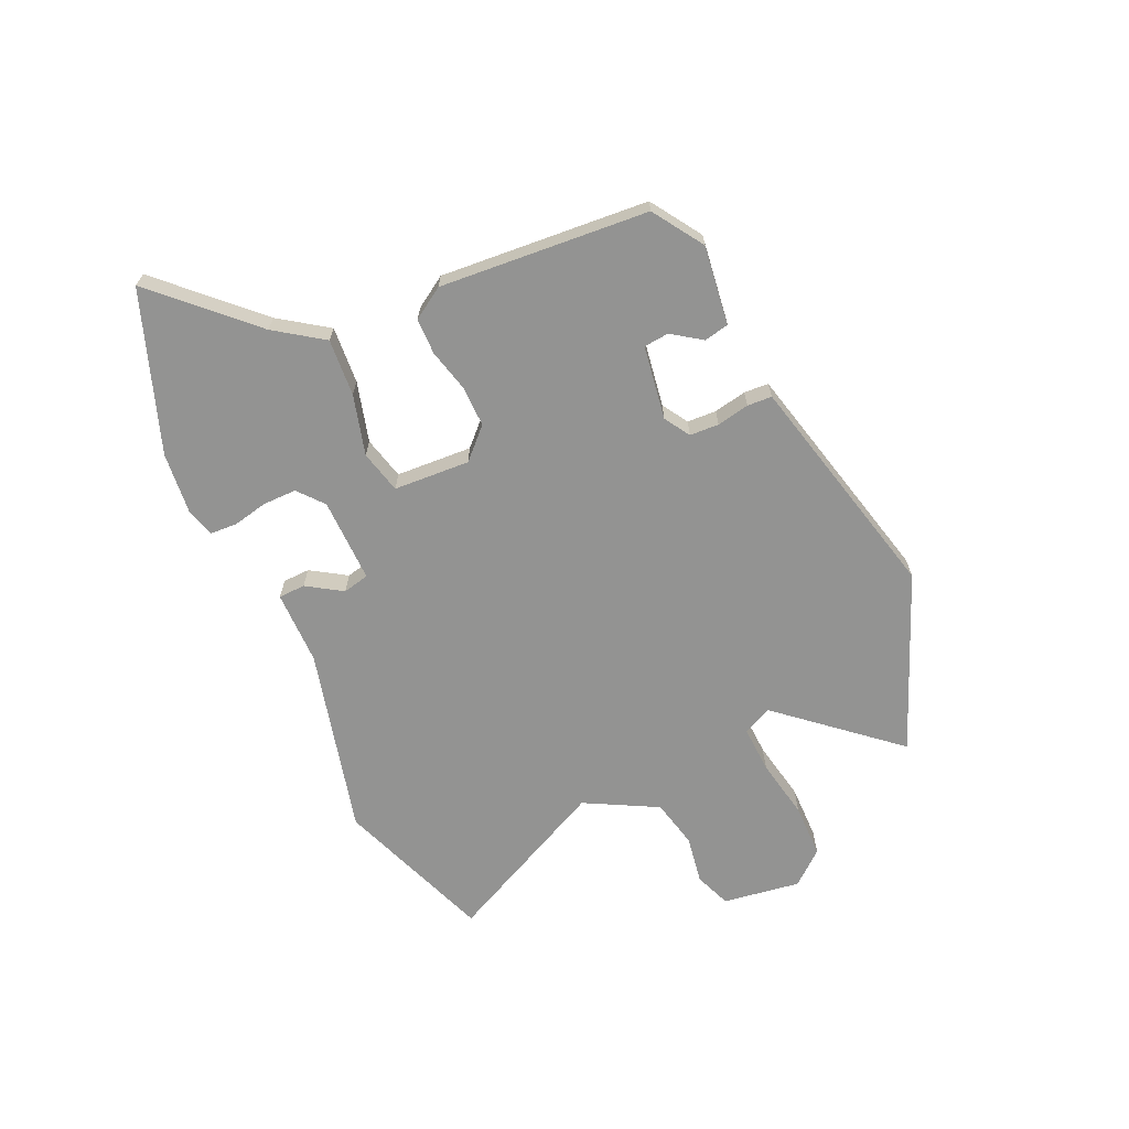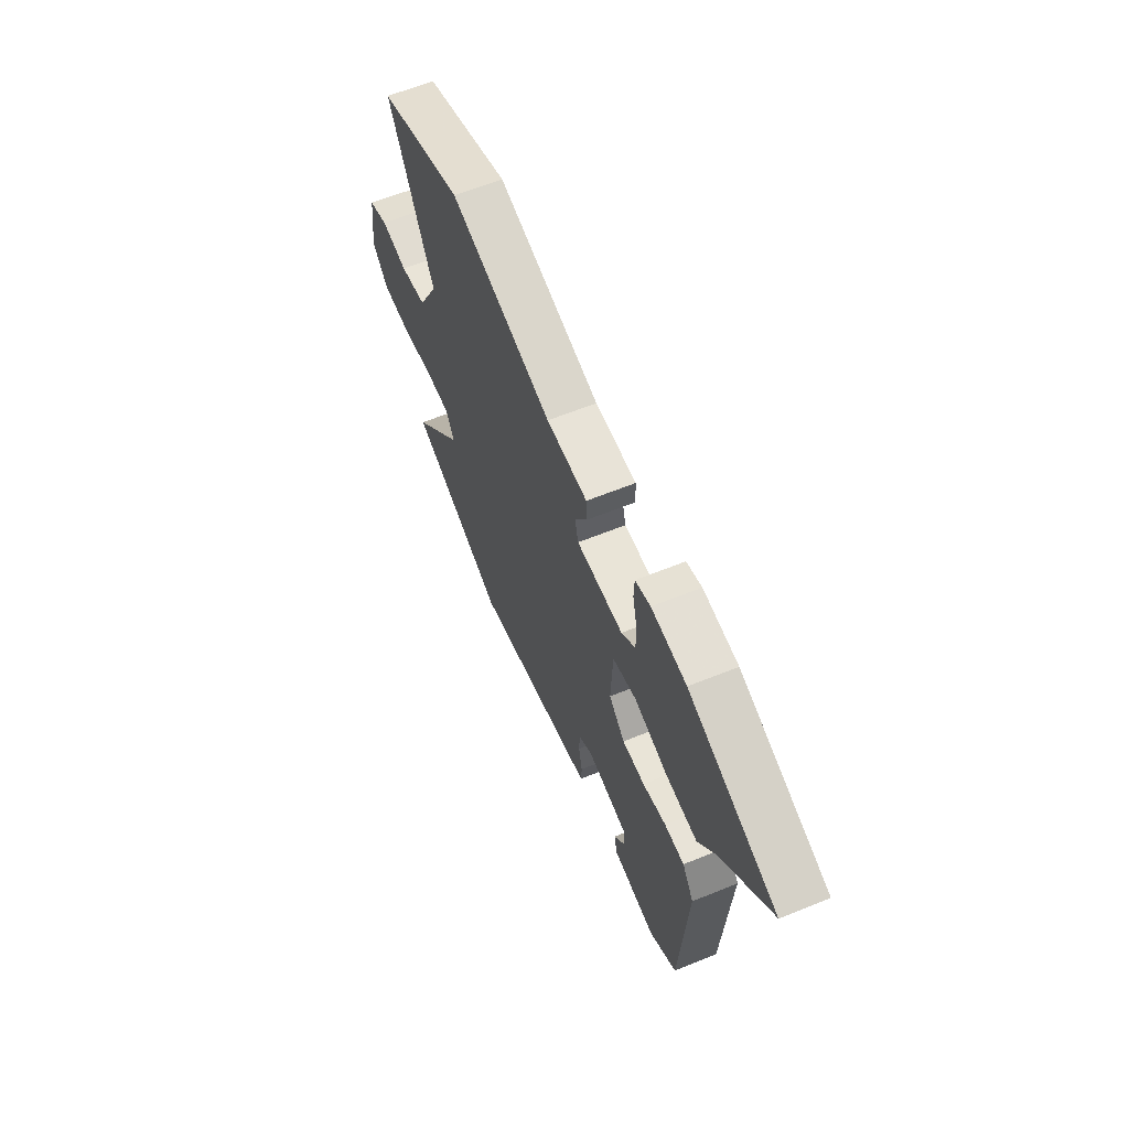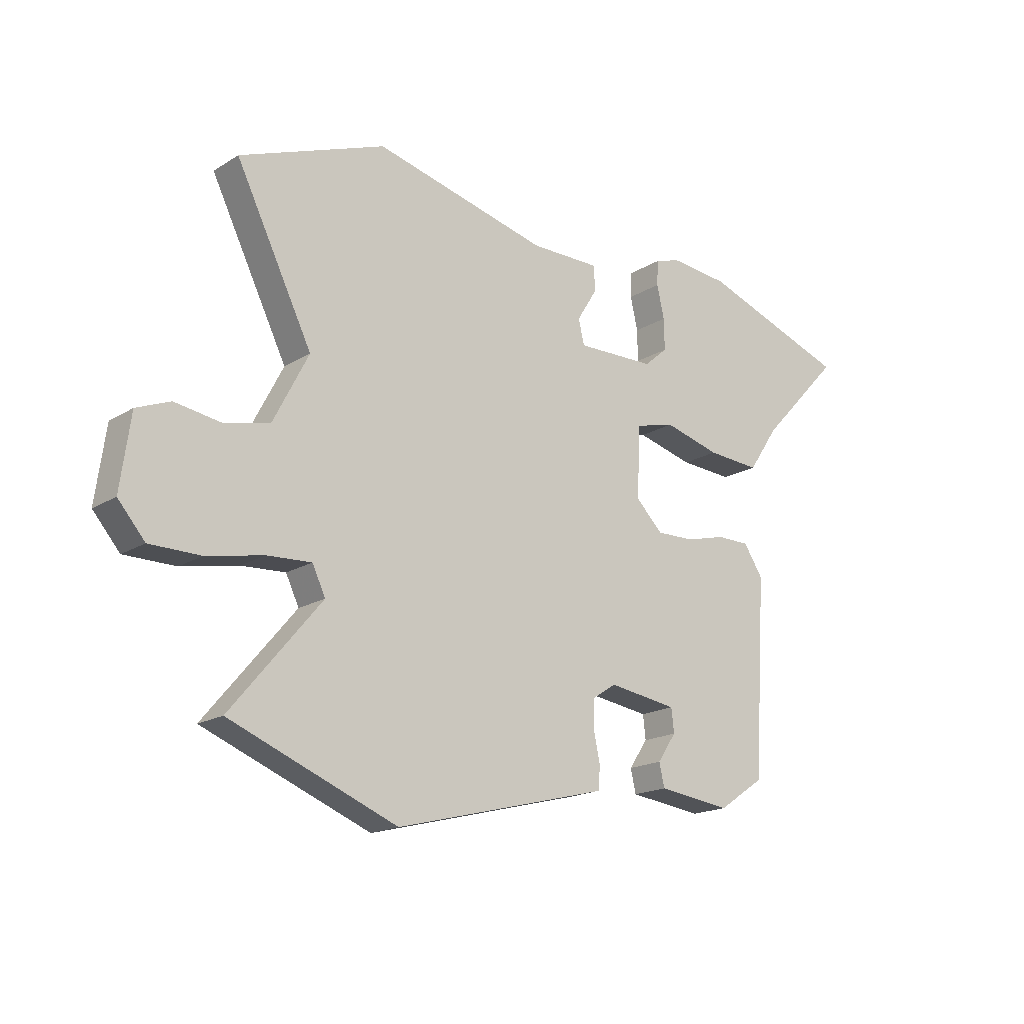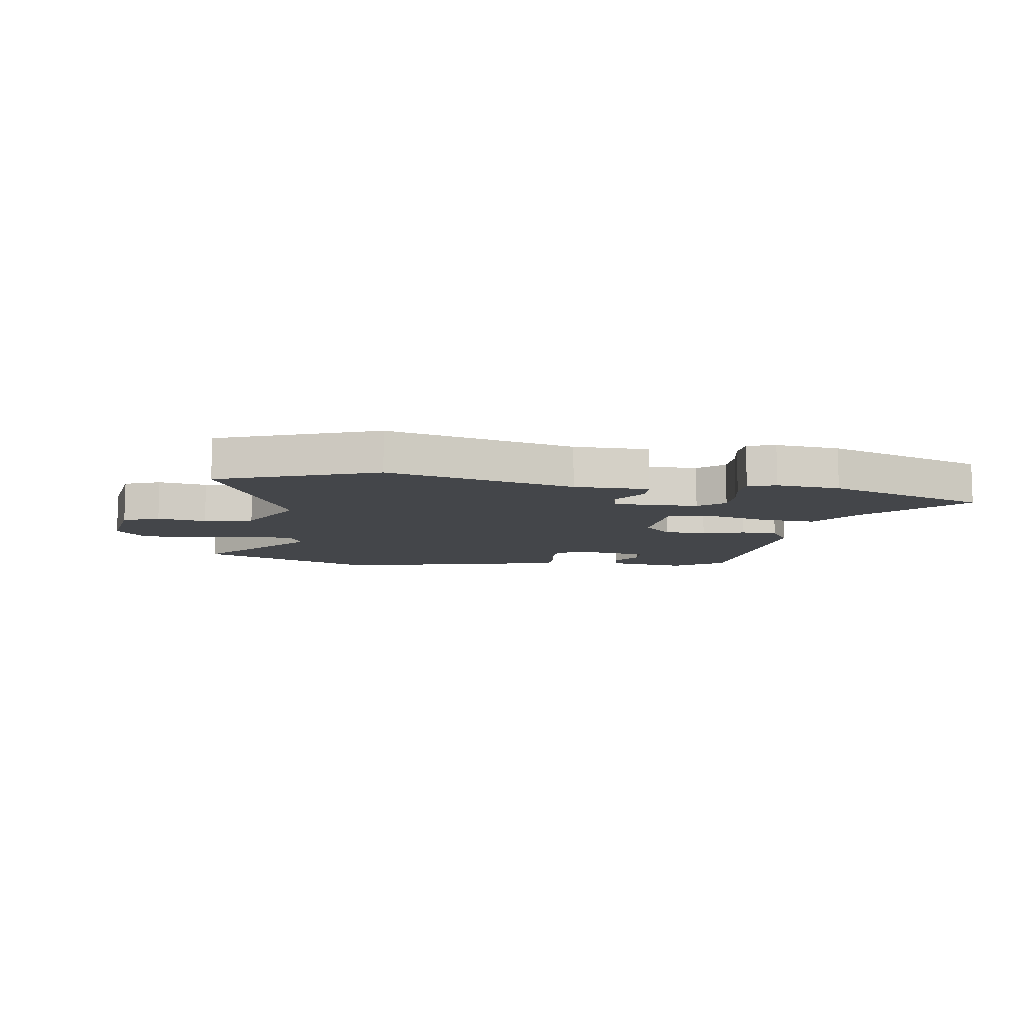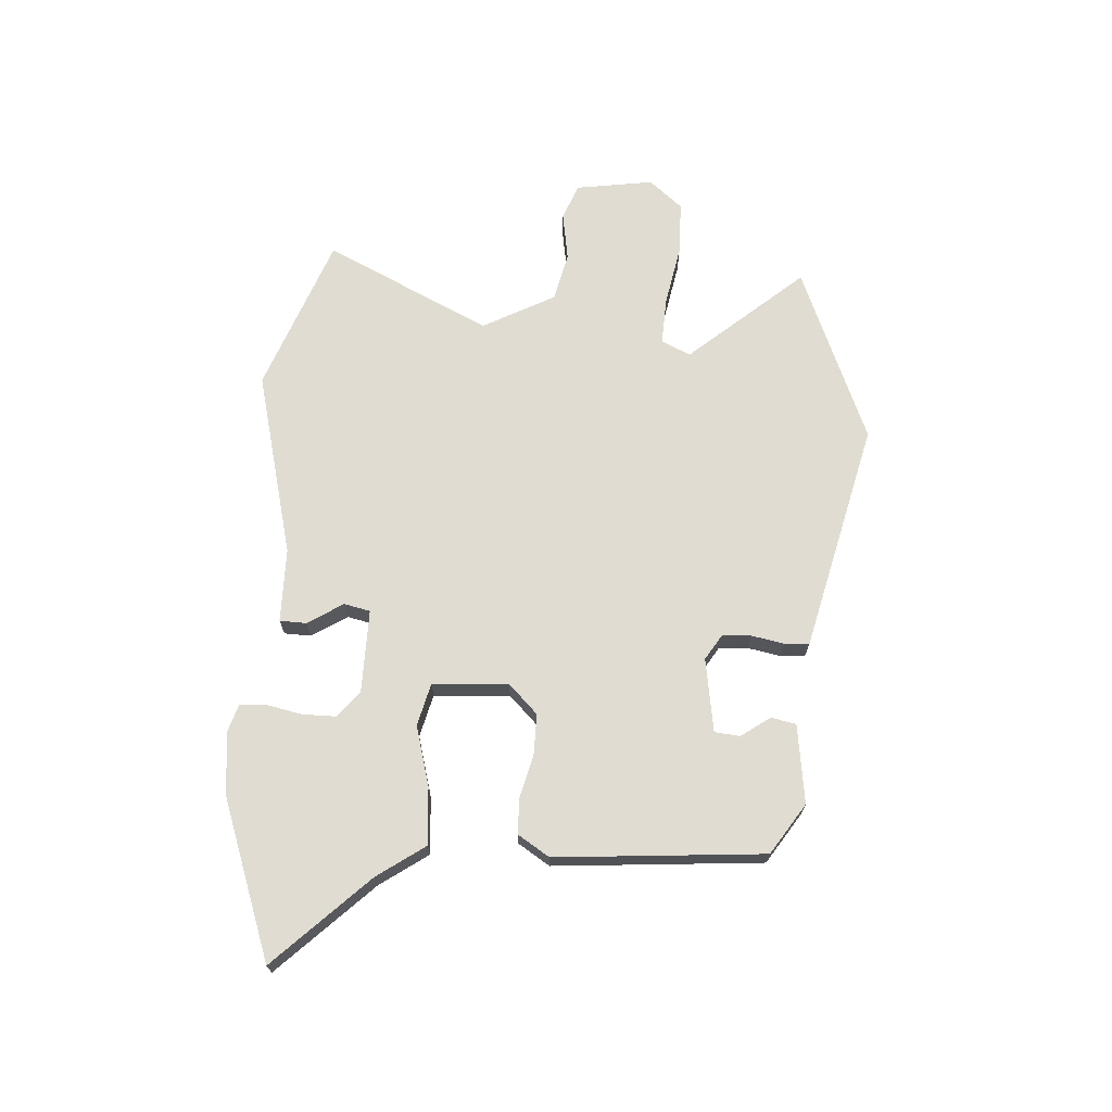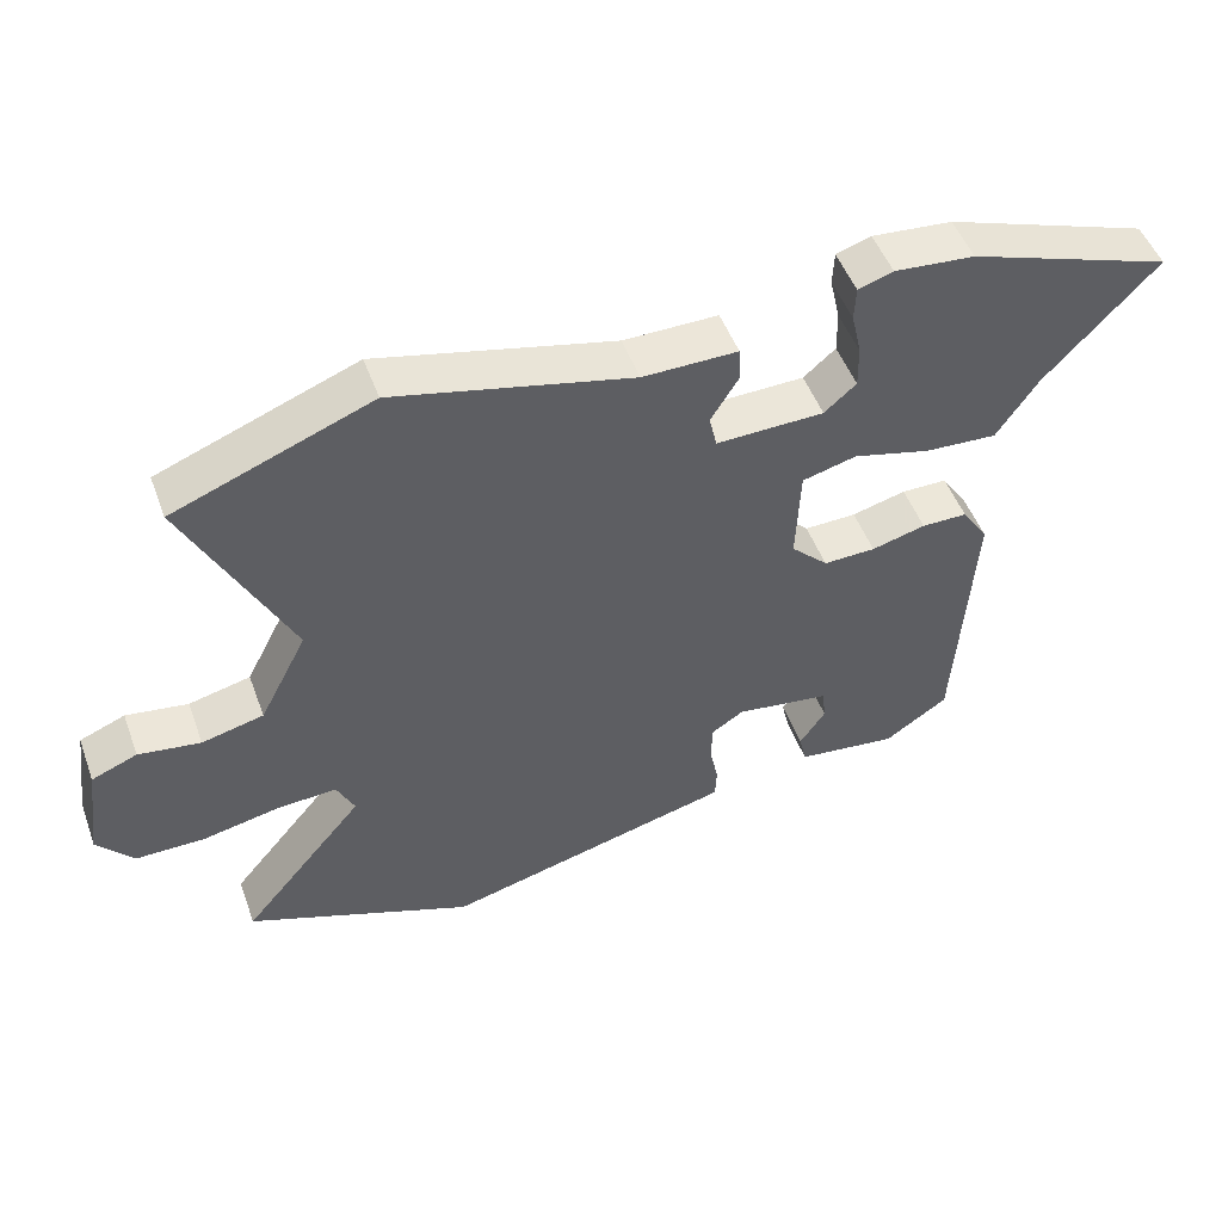
<metadata>
{"format":"obj","ext":"obj","renderer":"f3d","projection":"perspective","resolution":1024,"background":"white","views":[{"elev":-66.7,"azim":113.7,"up":"+Y"},{"elev":62.1,"azim":67.6,"up":"+Z"},{"elev":-17.9,"azim":-40.2,"up":"+Z"},{"elev":-9.5,"azim":-9.5,"up":"+Y"},{"elev":69.2,"azim":92.8,"up":"+Y"},{"elev":49.8,"azim":-20.0,"up":"+Z"}]}
</metadata>
<code>
v -0.322 0.07 -0.57
v -0.64 0.07 -0.445
v -0.468 0.07 -0.24
v -0.493 0.07 -0.188
v -0.577 0.07 -0.193
v -0.685 0.07 -0.215
v -0.782 0.07 -0.215
v -0.833 0.07 -0.156
v -0.814 0.07 -0.017
v -0.75 0.07 0.009
v -0.663 0.07 -0.004
v -0.576 0.07 0.017
v -0.509 0.07 0.147
v -0.655 0.07 0.44
v -0.377 0.07 0.548
v -0.043 0.07 0.469
v 0.09 0.07 0.47
v 0.092 0.07 0.422
v 0.053 0.07 0.359
v 0.064 0.07 0.312
v 0.215 0.07 0.316
v 0.26 0.07 0.355
v 0.259 0.07 0.415
v 0.245 0.07 0.477
v 0.247 0.07 0.525
v 0.296 0.07 0.541
v 0.409 0.07 0.531
v 0.694 0.07 0.433
v 0.537 0.07 0.266
v 0.479 0.07 0.18
v 0.377 0.07 0.186
v 0.269 0.07 0.214
v 0.193 0.07 0.194
v 0.187 0.07 0.058
v 0.239 0.07 0.007
v 0.312 0.07 0.009
v 0.388 0.07 0.029
v 0.452 0.07 0.029
v 0.489 0.07 -0.027
v 0.465 0.07 -0.4
v 0.376 0.07 -0.46
v 0.235 0.07 -0.443
v 0.225 0.07 -0.399
v 0.261 0.07 -0.346
v 0.256 0.07 -0.301
v 0.124 0.07 -0.282
v 0.079 0.07 -0.311
v 0.077 0.07 -0.363
v 0.089 0.07 -0.421
v 0.087 0.07 -0.465
v 0.04 0.07 -0.477
v -0.322 0 -0.57
v -0.64 0 -0.445
v -0.468 0 -0.24
v -0.493 0 -0.188
v -0.577 0 -0.193
v -0.685 0 -0.215
v -0.782 0 -0.215
v -0.833 0 -0.156
v -0.814 0 -0.017
v -0.75 0 0.009
v -0.663 0 -0.004
v -0.576 0 0.017
v -0.509 0 0.147
v -0.655 0 0.44
v -0.377 0 0.548
v -0.043 0 0.469
v 0.09 0 0.47
v 0.092 0 0.422
v 0.053 0 0.359
v 0.064 0 0.312
v 0.215 0 0.316
v 0.26 0 0.355
v 0.259 0 0.415
v 0.245 0 0.477
v 0.247 0 0.525
v 0.296 0 0.541
v 0.409 0 0.531
v 0.694 0 0.433
v 0.537 0 0.266
v 0.479 0 0.18
v 0.377 0 0.186
v 0.269 0 0.214
v 0.193 0 0.194
v 0.187 0 0.058
v 0.239 0 0.007
v 0.312 0 0.009
v 0.388 0 0.029
v 0.452 0 0.029
v 0.489 0 -0.027
v 0.465 0 -0.4
v 0.376 0 -0.46
v 0.235 0 -0.443
v 0.225 0 -0.399
v 0.261 0 -0.346
v 0.256 0 -0.301
v 0.124 0 -0.282
v 0.079 0 -0.311
v 0.077 0 -0.363
v 0.089 0 -0.421
v 0.087 0 -0.465
v 0.04 0 -0.477
f 48 49 50 51
f 47 48 51 1
f 41 42 43 44
f 41 44 45
f 40 41 45
f 39 40 45
f 36 37 38 39
f 35 36 39 45
f 34 35 45 46
f 29 30 31 32
f 27 28 29 32
f 27 32 33
f 23 24 25 26
f 22 23 26 27
f 16 17 18 19
f 16 19 20
f 13 14 15 16
f 12 13 16 20
f 8 9 10 11
f 8 11 12
f 5 6 7 8
f 4 5 8 12
f 3 4 12 20
f 47 1 2 3
f 33 34 46 47
f 33 47 3 20
f 22 27 33
f 21 22 33
f 20 21 33
f 102 101 100 99
f 52 102 99 98
f 95 94 93 92
f 96 95 92
f 96 92 91
f 96 91 90
f 90 89 88 87
f 96 90 87 86
f 97 96 86 85
f 83 82 81 80
f 83 80 79 78
f 84 83 78
f 77 76 75 74
f 78 77 74 73
f 70 69 68 67
f 71 70 67
f 67 66 65 64
f 71 67 64 63
f 62 61 60 59
f 63 62 59
f 59 58 57 56
f 63 59 56 55
f 71 63 55 54
f 54 53 52 98
f 98 97 85 84
f 71 54 98 84
f 84 78 73
f 84 73 72
f 84 72 71
f 1 52 53 2
f 2 53 54 3
f 3 54 55 4
f 4 55 56 5
f 5 56 57 6
f 6 57 58 7
f 7 58 59 8
f 8 59 60 9
f 9 60 61 10
f 10 61 62 11
f 11 62 63 12
f 12 63 64 13
f 13 64 65 14
f 14 65 66 15
f 15 66 67 16
f 16 67 68 17
f 17 68 69 18
f 18 69 70 19
f 19 70 71 20
f 20 71 72 21
f 21 72 73 22
f 22 73 74 23
f 23 74 75 24
f 24 75 76 25
f 25 76 77 26
f 26 77 78 27
f 27 78 79 28
f 28 79 80 29
f 29 80 81 30
f 30 81 82 31
f 31 82 83 32
f 32 83 84 33
f 33 84 85 34
f 34 85 86 35
f 35 86 87 36
f 36 87 88 37
f 37 88 89 38
f 38 89 90 39
f 39 90 91 40
f 40 91 92 41
f 41 92 93 42
f 42 93 94 43
f 43 94 95 44
f 44 95 96 45
f 45 96 97 46
f 46 97 98 47
f 47 98 99 48
f 48 99 100 49
f 49 100 101 50
f 50 101 102 51
f 51 102 52 1

</code>
